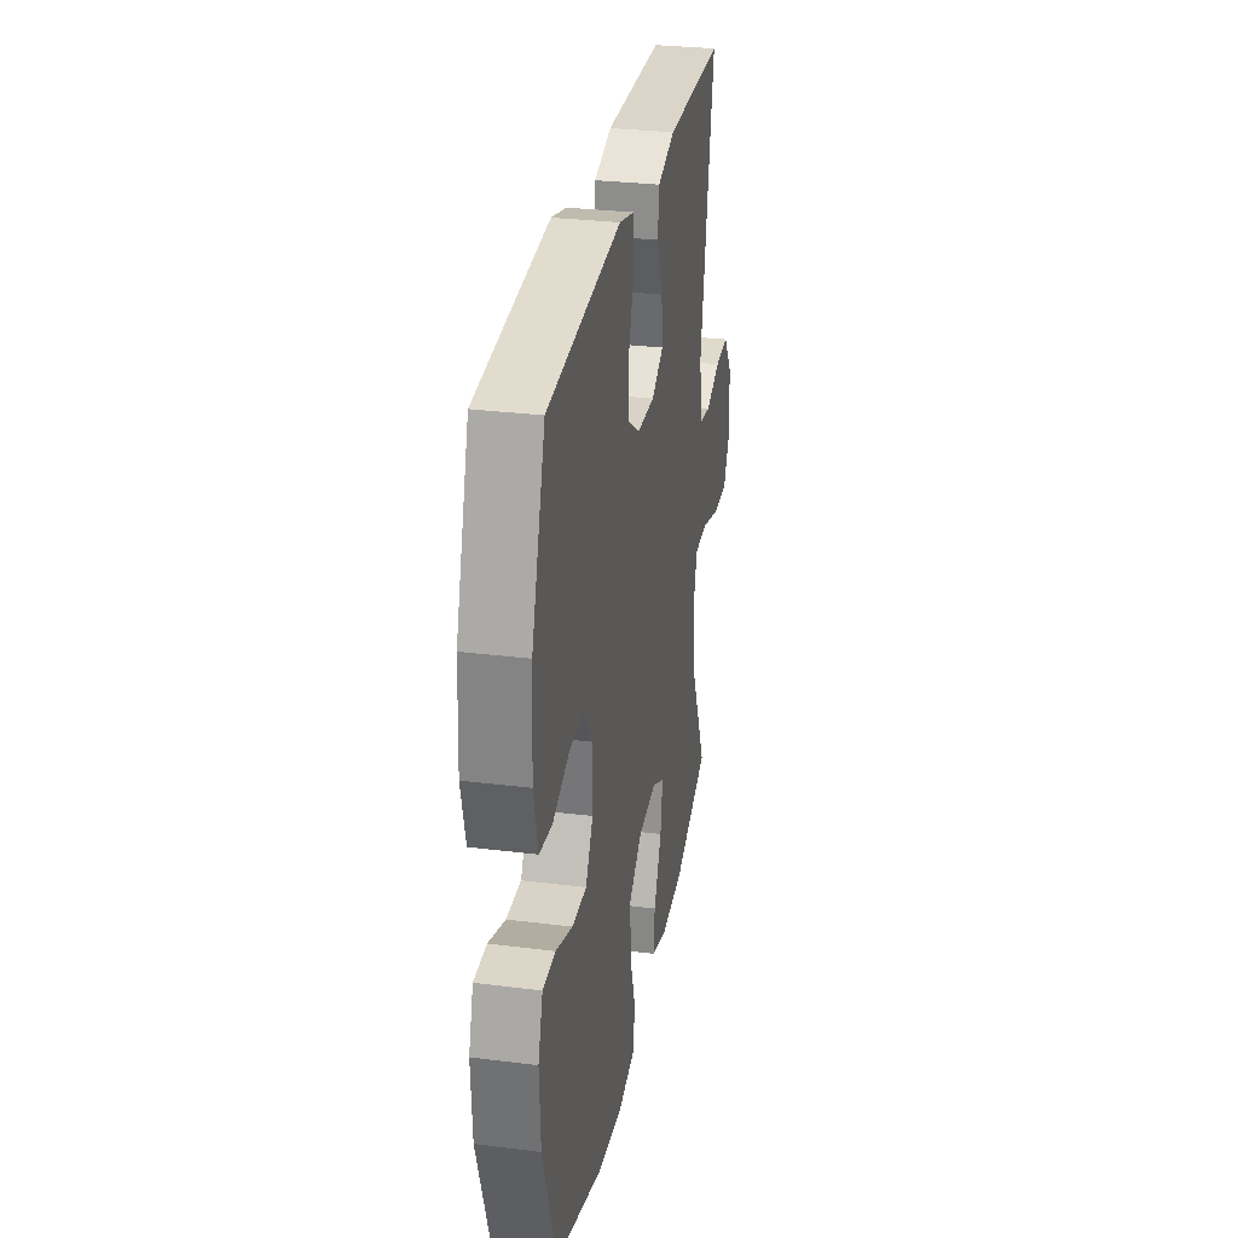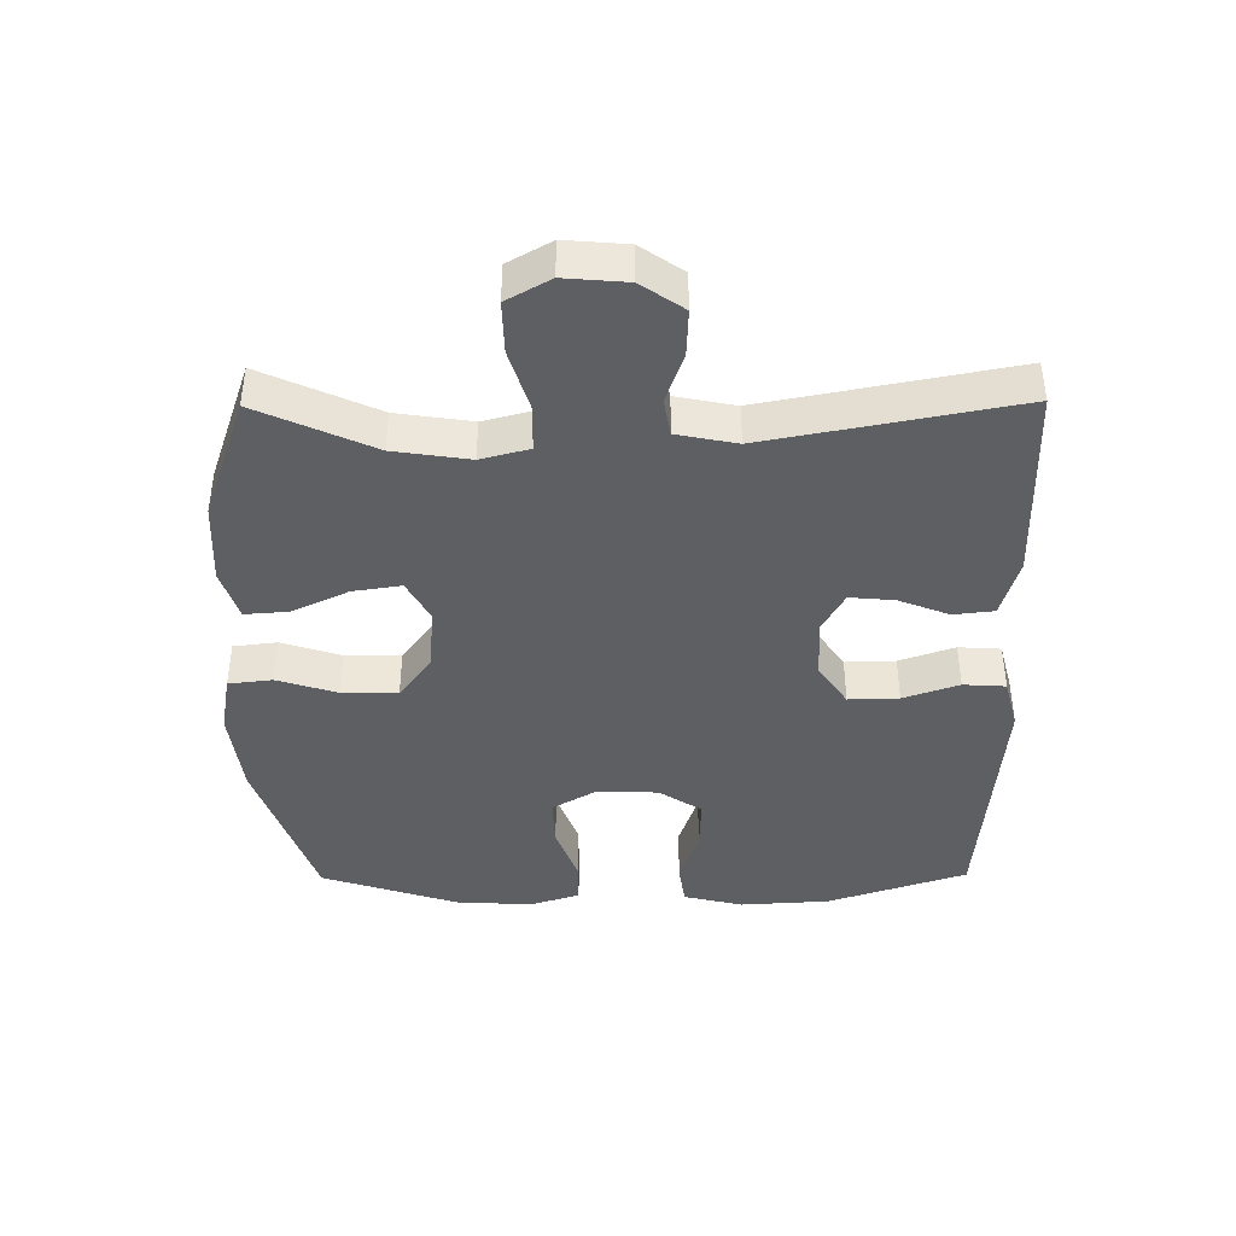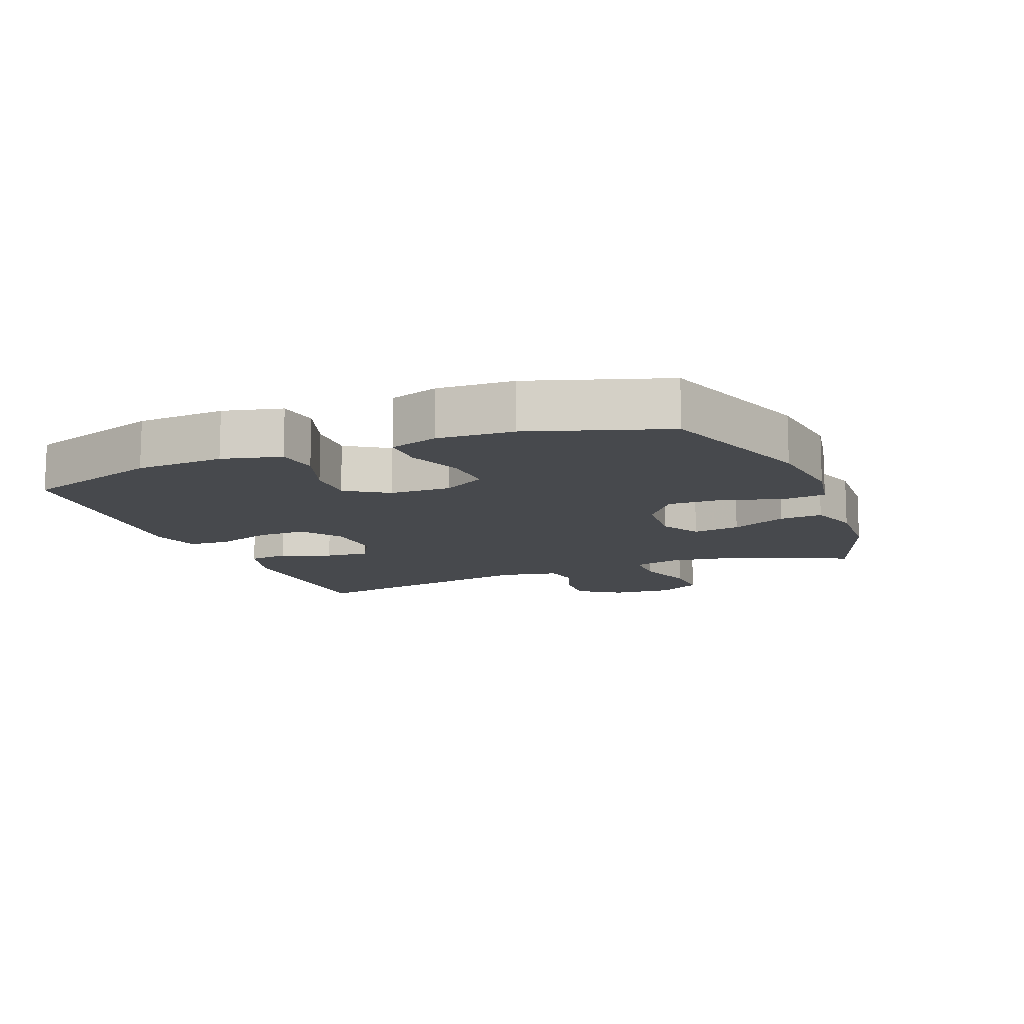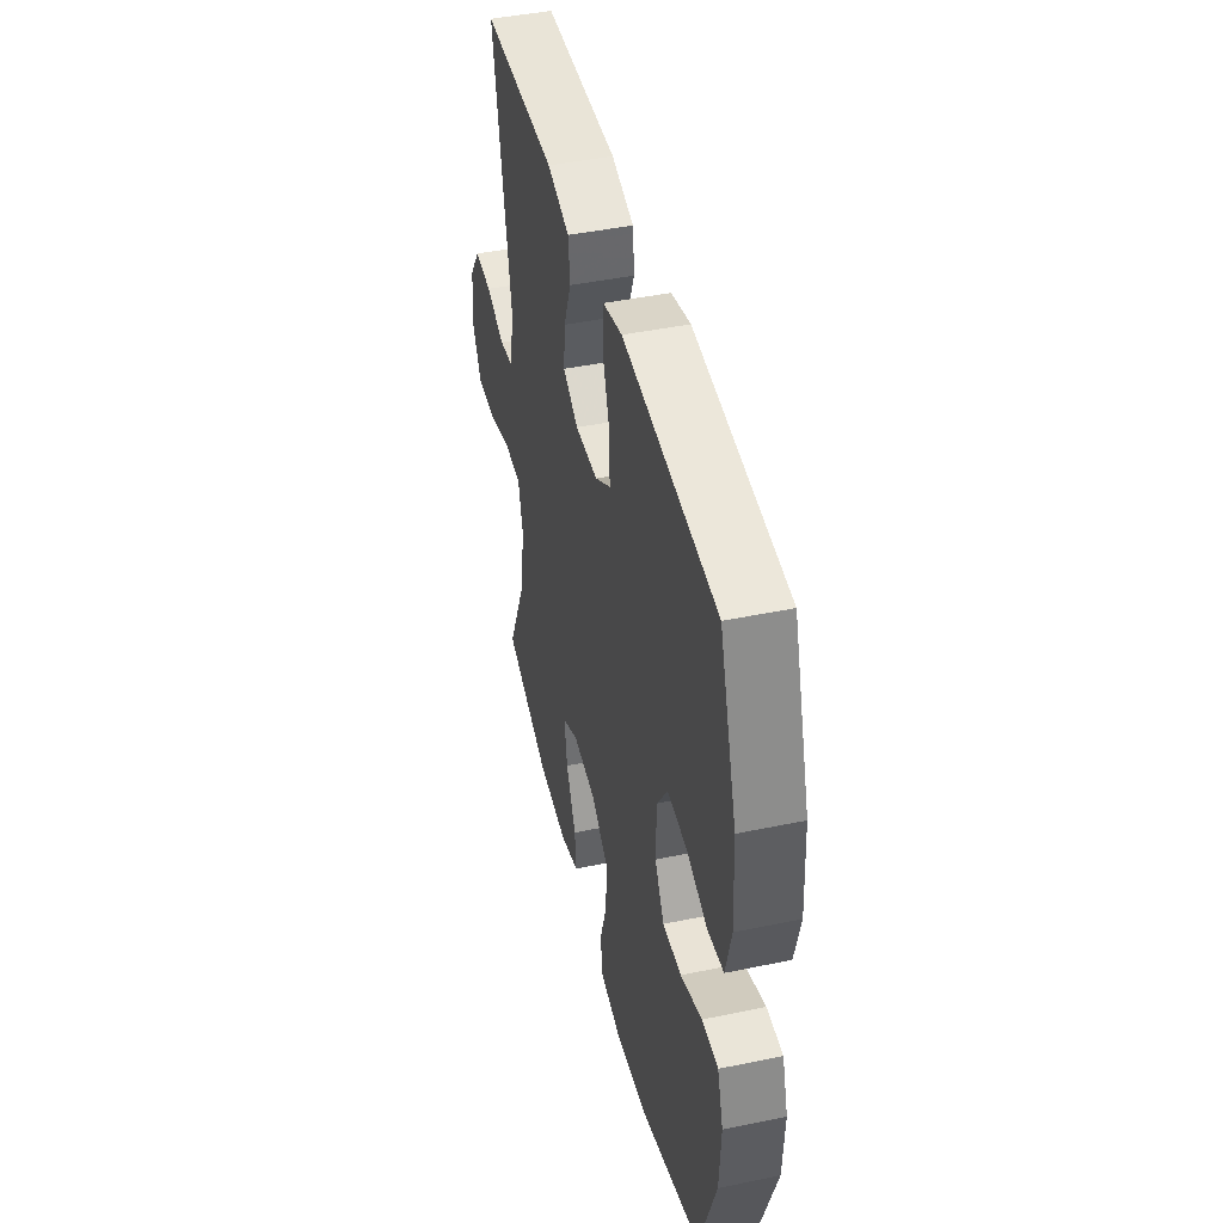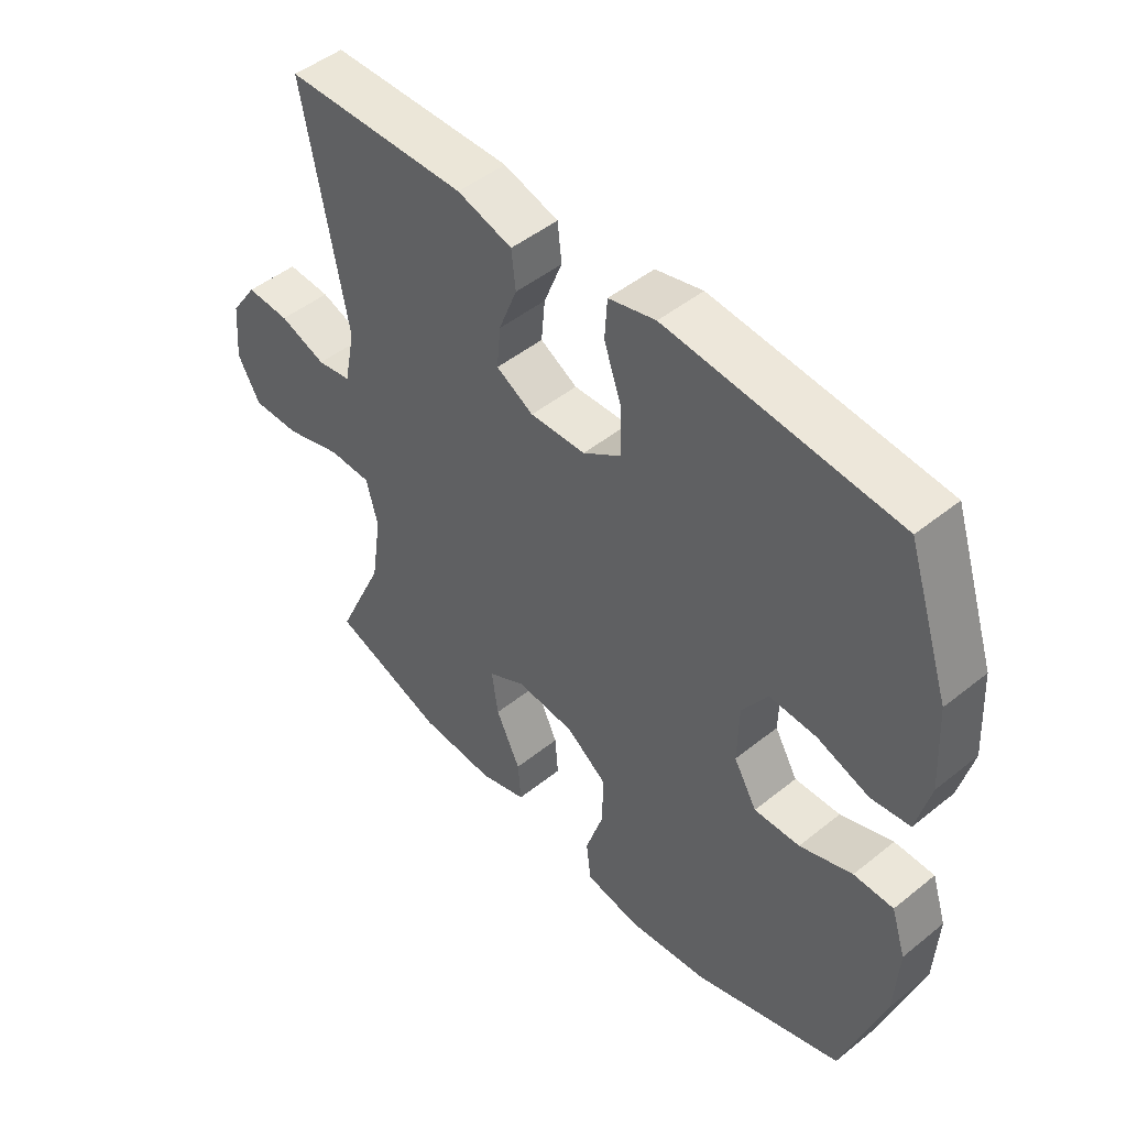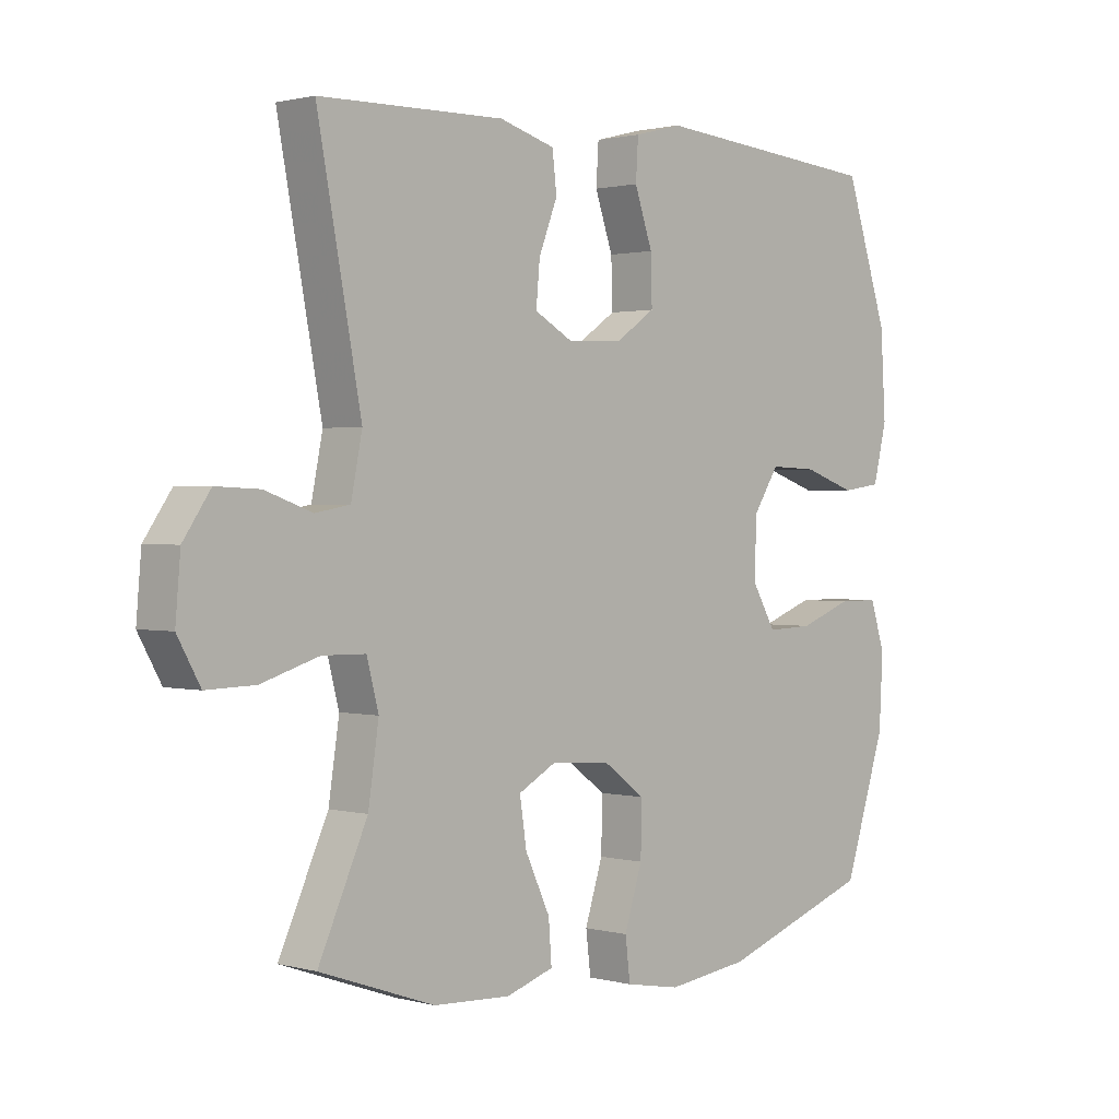
<metadata>
{"format":"obj","ext":"obj","renderer":"f3d","projection":"perspective","resolution":1024,"background":"white","views":[{"elev":30.2,"azim":100.3,"up":"+Z"},{"elev":-41.8,"azim":-89.5,"up":"+Y"},{"elev":-12.0,"azim":111.7,"up":"+Y"},{"elev":44.6,"azim":76.4,"up":"+Z"},{"elev":48.1,"azim":48.0,"up":"+Z"},{"elev":1.2,"azim":-46.2,"up":"+Z"}]}
</metadata>
<code>
v -0.5 0.07 0.5
v -0.201 0.07 0.506
v -0.111 0.07 0.48
v -0.104 0.07 0.419
v -0.134 0.07 0.342
v -0.14 0.07 0.275
v -0.079 0.07 0.241
v 0.012 0.07 0.245
v 0.075 0.07 0.288
v 0.073 0.07 0.364
v 0.044 0.07 0.448
v 0.048 0.07 0.512
v 0.125 0.07 0.532
v 0.243 0.07 0.522
v 0.5 0.07 0.5
v 0.57 0.07 0.289
v 0.578 0.07 0.154
v 0.556 0.07 0.064
v 0.492 0.07 0.055
v 0.407 0.07 0.084
v 0.33 0.07 0.087
v 0.288 0.07 0.022
v 0.286 0.07 -0.072
v 0.324 0.07 -0.137
v 0.399 0.07 -0.134
v 0.485 0.07 -0.102
v 0.55 0.07 -0.102
v 0.574 0.07 -0.176
v 0.568 0.07 -0.292
v 0.5 0.07 -0.5
v 0.255 0.07 -0.585
v 0.122 0.07 -0.602
v 0.033 0.07 -0.586
v 0.025 0.07 -0.52
v 0.054 0.07 -0.429
v 0.056 0.07 -0.345
v -0.011 0.07 -0.296
v -0.107 0.07 -0.288
v -0.169 0.07 -0.322
v -0.158 0.07 -0.395
v -0.118 0.07 -0.48
v -0.113 0.07 -0.546
v -0.19 0.07 -0.571
v -0.314 0.07 -0.565
v -0.5 0.07 -0.5
v -0.421 0.07 -0.326
v -0.404 0.07 -0.212
v -0.423 0.07 -0.139
v -0.493 0.07 -0.138
v -0.586 0.07 -0.167
v -0.665 0.07 -0.169
v -0.702 0.07 -0.103
v -0.694 0.07 -0.009
v -0.65 0.07 0.055
v -0.579 0.07 0.052
v -0.503 0.07 0.025
v -0.447 0.07 0.035
v -0.429 0.07 0.125
v -0.5 0 0.5
v -0.201 0 0.506
v -0.111 0 0.48
v -0.104 0 0.419
v -0.134 0 0.342
v -0.14 0 0.275
v -0.079 0 0.241
v 0.012 0 0.245
v 0.075 0 0.288
v 0.073 0 0.364
v 0.044 0 0.448
v 0.048 0 0.512
v 0.125 0 0.532
v 0.243 0 0.522
v 0.5 0 0.5
v 0.57 0 0.289
v 0.578 0 0.154
v 0.556 0 0.064
v 0.492 0 0.055
v 0.407 0 0.084
v 0.33 0 0.087
v 0.288 0 0.022
v 0.286 0 -0.072
v 0.324 0 -0.137
v 0.399 0 -0.134
v 0.485 0 -0.102
v 0.55 0 -0.102
v 0.574 0 -0.176
v 0.568 0 -0.292
v 0.5 0 -0.5
v 0.255 0 -0.585
v 0.122 0 -0.602
v 0.033 0 -0.586
v 0.025 0 -0.52
v 0.054 0 -0.429
v 0.056 0 -0.345
v -0.011 0 -0.296
v -0.107 0 -0.288
v -0.169 0 -0.322
v -0.158 0 -0.395
v -0.118 0 -0.48
v -0.113 0 -0.546
v -0.19 0 -0.571
v -0.314 0 -0.565
v -0.5 0 -0.5
v -0.421 0 -0.326
v -0.404 0 -0.212
v -0.423 0 -0.139
v -0.493 0 -0.138
v -0.586 0 -0.167
v -0.665 0 -0.169
v -0.702 0 -0.103
v -0.694 0 -0.009
v -0.65 0 0.055
v -0.579 0 0.052
v -0.503 0 0.025
v -0.447 0 0.035
v -0.429 0 0.125
f 53 54 55 56
f 51 52 53 56
f 49 50 51 56
f 48 49 56 57
f 47 48 57 58
f 43 44 45 46
f 43 46 47
f 40 41 42 43
f 39 40 43 47
f 38 39 47 58
f 32 33 34 35
f 32 35 36
f 31 32 36
f 30 31 36
f 29 30 36 37
f 25 26 27 28
f 24 25 28 29
f 17 18 19 20
f 17 20 21
f 16 17 21
f 15 16 21
f 14 15 21 22
f 10 11 12 13
f 9 10 13 14
f 2 3 4 5
f 2 5 6
f 1 2 6
f 58 1 6
f 38 58 6 7
f 24 29 37 38
f 23 24 38 7
f 9 14 22 23
f 8 9 23
f 7 8 23
f 114 113 112 111
f 114 111 110 109
f 114 109 108 107
f 115 114 107 106
f 116 115 106 105
f 104 103 102 101
f 105 104 101
f 101 100 99 98
f 105 101 98 97
f 116 105 97 96
f 93 92 91 90
f 94 93 90
f 94 90 89
f 94 89 88
f 95 94 88 87
f 86 85 84 83
f 87 86 83 82
f 78 77 76 75
f 79 78 75
f 79 75 74
f 79 74 73
f 80 79 73 72
f 71 70 69 68
f 72 71 68 67
f 63 62 61 60
f 64 63 60
f 64 60 59
f 64 59 116
f 65 64 116 96
f 96 95 87 82
f 65 96 82 81
f 81 80 72 67
f 81 67 66
f 81 66 65
f 1 59 60 2
f 2 60 61 3
f 3 61 62 4
f 4 62 63 5
f 5 63 64 6
f 6 64 65 7
f 7 65 66 8
f 8 66 67 9
f 9 67 68 10
f 10 68 69 11
f 11 69 70 12
f 12 70 71 13
f 13 71 72 14
f 14 72 73 15
f 15 73 74 16
f 16 74 75 17
f 17 75 76 18
f 18 76 77 19
f 19 77 78 20
f 20 78 79 21
f 21 79 80 22
f 22 80 81 23
f 23 81 82 24
f 24 82 83 25
f 25 83 84 26
f 26 84 85 27
f 27 85 86 28
f 28 86 87 29
f 29 87 88 30
f 30 88 89 31
f 31 89 90 32
f 32 90 91 33
f 33 91 92 34
f 34 92 93 35
f 35 93 94 36
f 36 94 95 37
f 37 95 96 38
f 38 96 97 39
f 39 97 98 40
f 40 98 99 41
f 41 99 100 42
f 42 100 101 43
f 43 101 102 44
f 44 102 103 45
f 45 103 104 46
f 46 104 105 47
f 47 105 106 48
f 48 106 107 49
f 49 107 108 50
f 50 108 109 51
f 51 109 110 52
f 52 110 111 53
f 53 111 112 54
f 54 112 113 55
f 55 113 114 56
f 56 114 115 57
f 57 115 116 58
f 58 116 59 1

</code>
